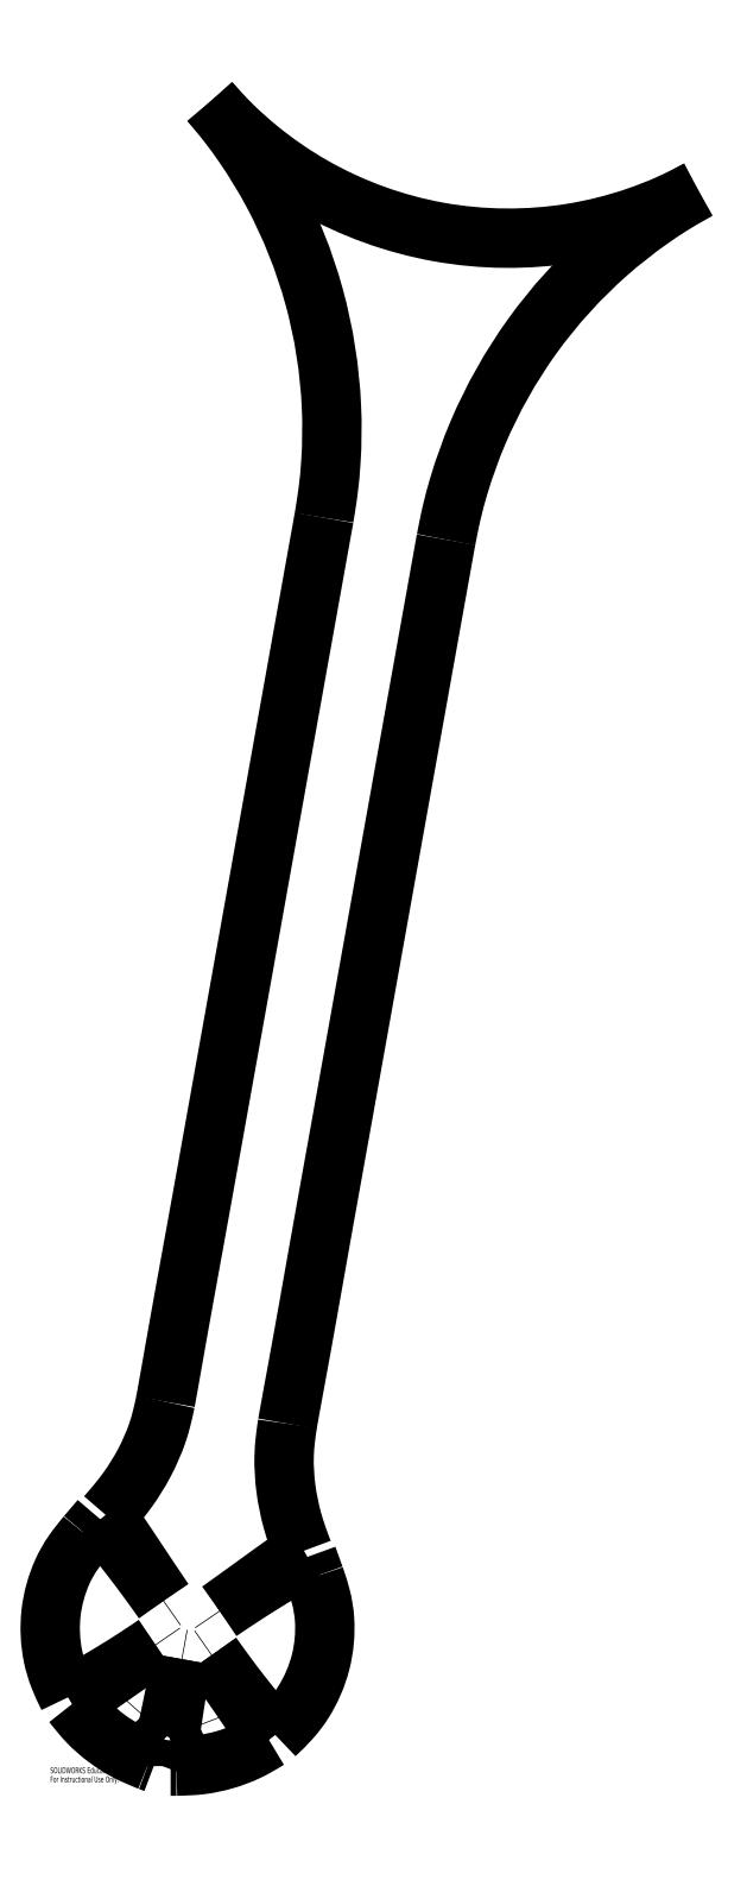
<metadata>
{"format":"dxf","ext":"dxf","renderer":"ezdxf+matplotlib","layout":"modelspace","background":"white","min_lineweight":24,"dpi":150}
</metadata>
<code>
0
SECTION
2
ENTITIES
0
SPLINE
8
0
210
0
220
0
230
1
70
    24
71
     3
72
     8
73
     4
74
     0
42
1e-09
43
1e-08
40
0
40
0
40
0
40
0
40
1
40
1
40
1
40
1
10
0.03316
20
0.5722
30
0
10
0.03334
20
0.5723
30
0
10
0.03353
20
0.5725
30
0
10
0.03372
20
0.5726
30
0
0
SPLINE
8
0
210
0
220
0
230
1
70
     8
71
     3
72
    14
73
    10
74
     0
42
1e-09
43
1e-08
40
0
40
0
40
0
40
0
40
0.25
40
0.25
40
0.5
40
0.5
40
0.75
40
0.75
40
1
40
1
40
1
40
1
10
0.03372
20
0.5726
30
0
10
0.03902
20
0.5652
30
0
10
0.04187
20
0.5612
30
0
10
0.0496
20
0.5508
30
0
10
0.05389
20
0.5451
30
0
10
0.06246
20
0.5342
30
0
10
0.0668
20
0.5289
30
0
10
0.07543
20
0.5186
30
0
10
0.07852
20
0.5151
30
0
10
0.08453
20
0.5082
30
0
0
SPLINE
8
0
210
0
220
0
230
1
70
     8
71
     3
72
    18
73
    14
74
     0
42
1e-09
43
1e-08
40
0
40
0
40
0
40
0
40
0.125
40
0.125
40
0.25
40
0.25
40
0.5
40
0.5
40
0.75
40
0.75
40
0.875
40
0.875
40
1
40
1
40
1
40
1
10
0.08453
20
0.5082
30
0
10
0.09017
20
0.5137
30
0
10
0.09284
20
0.5162
30
0
10
0.101
20
0.5252
30
0
10
0.1044
20
0.5297
30
0
10
0.1137
20
0.5445
30
0
10
0.1185
20
0.5555
30
0
10
0.1242
20
0.578
30
0
10
0.1253
20
0.5897
30
0
10
0.1241
20
0.6076
30
0
10
0.1231
20
0.6134
30
0
10
0.1203
20
0.6244
30
0
10
0.119
20
0.6282
30
0
10
0.1165
20
0.6356
30
0
0
SPLINE
8
0
210
0
220
0
230
1
70
    24
71
     3
72
     8
73
     4
74
     0
42
1e-09
43
1e-08
40
0
40
0
40
0
40
0
40
1
40
1
40
1
40
1
10
0.1165
20
0.6356
30
0
10
0.1146
20
0.641
30
0
10
0.1126
20
0.6463
30
0
10
0.1107
20
0.6516
30
0
0
SPLINE
8
0
210
0
220
0
230
1
70
     8
71
     3
72
    14
73
    10
74
     0
42
1e-09
43
1e-08
40
0
40
0
40
0
40
0
40
0.25
40
0.25
40
0.5
40
0.5
40
0.75
40
0.75
40
1
40
1
40
1
40
1
10
0.1107
20
0.6516
30
0
10
0.1027
20
0.647
30
0
10
0.09882
20
0.6447
30
0
10
0.08664
20
0.6375
30
0
10
0.08077
20
0.634
30
0
10
0.06909
20
0.6267
30
0
10
0.06292
20
0.6228
30
0
10
0.05187
20
0.6156
30
0
10
0.04775
20
0.6128
30
0
10
0.04008
20
0.6076
30
0
0
SPLINE
8
0
210
0
220
0
230
1
70
    24
71
     3
72
     8
73
     4
74
     0
42
1e-09
43
1e-08
40
0
40
0
40
0
40
0
40
1
40
1
40
1
40
1
10
0.04008
20
0.6076
30
0
10
0.03995
20
0.6078
30
0
10
0.03982
20
0.608
30
0
10
0.03969
20
0.6082
30
0
0
SPLINE
8
0
210
0
220
0
230
1
70
     8
71
     3
72
    22
73
    18
74
     0
42
1e-09
43
1e-08
40
0
40
0
40
0
40
0
40
0.125
40
0.125
40
0.25
40
0.25
40
0.375
40
0.375
40
0.4375
40
0.4375
40
0.5
40
0.5
40
0.625
40
0.625
40
0.75
40
0.75
40
1
40
1
40
1
40
1
10
0.03969
20
0.6082
30
0
10
0.04343
20
0.6109
30
0
10
0.04511
20
0.6121
30
0
10
0.05108
20
0.6164
30
0
10
0.05396
20
0.6184
30
0
10
0.05902
20
0.6221
30
0
10
0.06231
20
0.6244
30
0
10
0.06615
20
0.6272
30
0
10
0.06789
20
0.6285
30
0
10
0.07022
20
0.6301
30
0
10
0.07083
20
0.6306
30
0
10
0.07806
20
0.6358
30
0
10
0.07862
20
0.6362
30
0
10
0.0846
20
0.6405
30
0
10
0.08734
20
0.6425
30
0
10
0.09537
20
0.6482
30
0
10
0.09941
20
0.651
30
0
10
0.107
20
0.6562
30
0
0
SPLINE
8
0
210
0
220
0
230
1
70
     8
71
     3
72
    18
73
    14
74
     0
42
1e-09
43
1e-08
40
0
40
0
40
0
40
0
40
0.125
40
0.125
40
0.25
40
0.25
40
0.5
40
0.5
40
0.75
40
0.75
40
0.875
40
0.875
40
1
40
1
40
1
40
1
10
0.107
20
0.6562
30
0
10
0.1049
20
0.6617
30
0
10
0.104
20
0.6643
30
0
10
0.101
20
0.6728
30
0
10
0.09973
20
0.6768
30
0
10
0.09624
20
0.6894
30
0
10
0.09449
20
0.698
30
0
10
0.09222
20
0.7154
30
0
10
0.09168
20
0.7241
30
0
10
0.09203
20
0.7373
30
0
10
0.09239
20
0.7418
30
0
10
0.09332
20
0.7501
30
0
10
0.09376
20
0.7532
30
0
10
0.09459
20
0.7589
30
0
0
SPLINE
8
0
210
0
220
0
230
1
70
     8
71
     3
72
    80
73
    76
74
     0
42
1e-09
43
1e-08
40
0
40
0
40
0
40
0
40
0.01563
40
0.01563
40
0.03125
40
0.03125
40
0.0625
40
0.0625
40
0.125
40
0.125
40
0.1406
40
0.1406
40
0.1563
40
0.1563
40
0.1719
40
0.1719
40
0.1875
40
0.1875
40
0.2188
40
0.2188
40
0.2344
40
0.2344
40
0.25
40
0.25
40
0.2813
40
0.2813
40
0.3125
40
0.3125
40
0.3438
40
0.3438
40
0.375
40
0.375
40
0.3906
40
0.3906
40
0.4063
40
0.4063
40
0.4219
40
0.4219
40
0.4375
40
0.4375
40
0.4688
40
0.4688
40
0.5
40
0.5
40
0.5313
40
0.5469
40
0.5469
40
0.5625
40
0.5625
40
0.5938
40
0.5938
40
0.625
40
0.625
40
0.6563
40
0.6719
40
0.6719
40
0.6875
40
0.6875
40
0.7188
40
0.7344
40
0.7422
40
0.7422
40
0.75
40
0.75
40
0.7813
40
0.7813
40
0.8125
40
0.8125
40
0.875
40
0.875
40
0.9375
40
0.9375
40
0.9688
40
0.9688
40
1
40
1
40
1
40
1
10
0.09459
20
0.7589
30
0
10
0.09548
20
0.7639
30
0
10
0.09588
20
0.7661
30
0
10
0.09731
20
0.774
30
0
10
0.09801
20
0.7778
30
0
10
0.09985
20
0.7879
30
0
10
0.1014
20
0.7961
30
0
10
0.1054
20
0.8181
30
0
10
0.1083
20
0.8345
30
0
10
0.1114
20
0.8514
30
0
10
0.1122
20
0.8561
30
0
10
0.1133
20
0.8622
30
0
10
0.1142
20
0.8676
30
0
10
0.1152
20
0.8729
30
0
10
0.1159
20
0.8772
30
0
10
0.1175
20
0.8857
30
0
10
0.118
20
0.8887
30
0
10
0.1201
20
0.9003
30
0
10
0.1214
20
0.908
30
0
10
0.1233
20
0.9182
30
0
10
0.1239
20
0.9218
30
0
10
0.1252
20
0.9292
30
0
10
0.1261
20
0.9342
30
0
10
0.1277
20
0.9428
30
0
10
0.1293
20
0.9519
30
0
10
0.132
20
0.9668
30
0
10
0.1332
20
0.9738
30
0
10
0.136
20
0.9895
30
0
10
0.1374
20
0.9969
30
0
10
0.1399
20
1.011
30
0
10
0.1415
20
1.02
30
0
10
0.1432
20
1.029
30
0
10
0.1438
20
1.033
30
0
10
0.1451
20
1.04
30
0
10
0.1462
20
1.046
30
0
10
0.1471
20
1.051
30
0
10
0.1477
20
1.055
30
0
10
0.1495
20
1.064
30
0
10
0.1499
20
1.067
30
0
10
0.1521
20
1.079
30
0
10
0.1533
20
1.086
30
0
10
0.1559
20
1.1
30
0
10
0.1576
20
1.11
30
0
10
0.1596
20
1.121
30
0
10
0.1613
20
1.13
30
0
10
0.1634
20
1.142
30
0
10
0.1649
20
1.151
30
0
10
0.1661
20
1.157
30
0
10
0.1675
20
1.165
30
0
10
0.1689
20
1.173
30
0
10
0.1723
20
1.192
30
0
10
0.1734
20
1.198
30
0
10
0.1757
20
1.211
30
0
10
0.1775
20
1.221
30
0
10
0.1796
20
1.233
30
0
10
0.181
20
1.241
30
0
10
0.1815
20
1.243
30
0
10
0.1847
20
1.261
30
0
10
0.1873
20
1.275
30
0
10
0.1893
20
1.286
30
0
10
0.1899
20
1.29
30
0
10
0.1903
20
1.292
30
0
10
0.1902
20
1.291
30
0
10
0.192
20
1.302
30
0
10
0.1934
20
1.31
30
0
10
0.1961
20
1.325
30
0
10
0.1971
20
1.33
30
0
10
0.2014
20
1.354
30
0
10
0.2038
20
1.367
30
0
10
0.2092
20
1.398
30
0
10
0.2117
20
1.411
30
0
10
0.2159
20
1.435
30
0
10
0.2176
20
1.444
30
0
10
0.2194
20
1.454
30
0
10
0.2207
20
1.462
30
0
10
0.2225
20
1.472
30
0
0
SPLINE
8
0
210
0
220
0
230
1
70
     8
71
     3
72
    26
73
    22
74
     0
42
1e-09
43
1e-08
40
0
40
0
40
0
40
0
40
0.03125
40
0.03125
40
0.0625
40
0.0625
40
0.125
40
0.125
40
0.25
40
0.25
40
0.5
40
0.5
40
0.75
40
0.75
40
0.875
40
0.875
40
0.9375
40
0.9375
40
0.9688
40
0.9688
40
1
40
1
40
1
40
1
10
0.2225
20
1.472
30
0
10
0.2235
20
1.477
30
0
10
0.2239
20
1.479
30
0
10
0.2255
20
1.486
30
0
10
0.2263
20
1.49
30
0
10
0.2288
20
1.501
30
0
10
0.2307
20
1.508
30
0
10
0.2373
20
1.53
30
0
10
0.2423
20
1.544
30
0
10
0.2598
20
1.585
30
0
10
0.2746
20
1.611
30
0
10
0.3096
20
1.66
30
0
10
0.3298
20
1.682
30
0
10
0.3636
20
1.712
30
0
10
0.375
20
1.721
30
0
10
0.3939
20
1.734
30
0
10
0.4003
20
1.739
30
0
10
0.4094
20
1.744
30
0
10
0.4129
20
1.746
30
0
10
0.4191
20
1.75
30
0
10
0.4214
20
1.751
30
0
10
0.4257
20
1.754
30
0
0
SPLINE
8
0
210
0
220
0
230
1
70
     8
71
     3
72
    26
73
    22
74
     0
42
1e-09
43
1e-08
40
0
40
0
40
0
40
0
40
0.03125
40
0.03125
40
0.0625
40
0.0625
40
0.125
40
0.125
40
0.25
40
0.25
40
0.5
40
0.5
40
0.75
40
0.75
40
0.875
40
0.875
40
0.9375
40
0.9375
40
0.9687
40
0.9687
40
1
40
1
40
1
40
1
10
0.4257
20
1.754
30
0
10
0.4204
20
1.751
30
0
10
0.4179
20
1.75
30
0
10
0.4095
20
1.745
30
0
10
0.4056
20
1.744
30
0
10
0.3934
20
1.738
30
0
10
0.3849
20
1.735
30
0
10
0.3592
20
1.726
30
0
10
0.3418
20
1.722
30
0
10
0.2884
20
1.713
30
0
10
0.2519
20
1.713
30
0
10
0.1809
20
1.726
30
0
10
0.1465
20
1.739
30
0
10
0.0996
20
1.765
30
0
10
0.08462
20
1.776
30
0
10
0.06384
20
1.793
30
0
10
0.0571
20
1.799
30
0
10
0.04736
20
1.808
30
0
10
0.04411
20
1.811
30
0
10
0.03826
20
1.818
30
0
10
0.0361
20
1.82
30
0
10
0.03208
20
1.825
30
0
0
SPLINE
8
0
210
0
220
0
230
1
70
     8
71
     3
72
    26
73
    22
74
     0
42
1e-09
43
1e-08
40
0
40
0
40
0
40
0
40
0.03125
40
0.03125
40
0.0625
40
0.0625
40
0.125
40
0.125
40
0.25
40
0.25
40
0.5
40
0.5
40
0.75
40
0.75
40
0.875
40
0.875
40
0.9375
40
0.9375
40
0.9687
40
0.9687
40
1
40
1
40
1
40
1
10
0.03208
20
1.825
30
0
10
0.03529
20
1.821
30
0
10
0.0368
20
1.819
30
0
10
0.04174
20
1.813
30
0
10
0.04406
20
1.81
30
0
10
0.05081
20
1.801
30
0
10
0.05525
20
1.795
30
0
10
0.06816
20
1.777
30
0
10
0.07583
20
1.764
30
0
10
0.09703
20
1.724
30
0
10
0.1082
20
1.696
30
0
10
0.124
20
1.639
30
0
10
0.1287
20
1.609
30
0
10
0.1307
20
1.564
30
0
10
0.1306
20
1.549
30
0
10
0.1291
20
1.526
30
0
10
0.1284
20
1.519
30
0
10
0.127
20
1.508
30
0
10
0.1264
20
1.504
30
0
10
0.1253
20
1.497
30
0
10
0.1249
20
1.494
30
0
10
0.1241
20
1.489
30
0
0
SPLINE
8
0
210
0
220
0
230
1
70
     8
71
     3
72
    59
73
    55
74
     0
42
1e-09
43
1e-08
40
0
40
0
40
0
40
0
40
0.03125
40
0.03125
40
0.0625
40
0.0625
40
0.125
40
0.125
40
0.25
40
0.25
40
0.3125
40
0.3125
40
0.375
40
0.375
40
0.3906
40
0.3984
40
0.3984
40
0.4062
40
0.4062
40
0.4219
40
0.4219
40
0.4375
40
0.4375
40
0.4531
40
0.4531
40
0.4687
40
0.4687
40
0.5
40
0.5
40
0.625
40
0.625
40
0.6562
40
0.6562
40
0.6719
40
0.6719
40
0.6875
40
0.6875
40
0.7031
40
0.7031
40
0.7187
40
0.7187
40
0.75
40
0.75
40
0.875
40
0.875
40
0.9062
40
0.9062
40
0.9375
40
0.9375
40
0.9687
40
0.9687
40
0.9844
40
0.9844
40
1
40
1
40
1
40
1
10
0.1241
20
1.489
30
0
10
0.1223
20
1.479
30
0
10
0.1213
20
1.474
30
0
10
0.1189
20
1.46
30
0
10
0.1174
20
1.452
30
0
10
0.1134
20
1.43
30
0
10
0.1108
20
1.415
30
0
10
0.1027
20
1.37
30
0
10
0.09727
20
1.34
30
0
10
0.08951
20
1.297
30
0
10
0.08689
20
1.282
30
0
10
0.08157
20
1.252
30
0
10
0.07852
20
1.235
30
0
10
0.07553
20
1.219
30
0
10
0.07458
20
1.213
30
0
10
0.07356
20
1.208
30
0
10
0.07286
20
1.204
30
0
10
0.07224
20
1.2
30
0
10
0.07194
20
1.199
30
0
10
0.07151
20
1.196
30
0
10
0.07017
20
1.189
30
0
10
0.06897
20
1.182
30
0
10
0.06732
20
1.173
30
0
10
0.06658
20
1.169
30
0
10
0.06525
20
1.161
30
0
10
0.06489
20
1.159
30
0
10
0.06269
20
1.147
30
0
10
0.06153
20
1.141
30
0
10
0.0547
20
1.102
30
0
10
0.04983
20
1.075
30
0
10
0.04277
20
1.036
30
0
10
0.04138
20
1.028
30
0
10
0.03959
20
1.018
30
0
10
0.03896
20
1.015
30
0
10
0.03763
20
1.007
30
0
10
0.03659
20
1.002
30
0
10
0.03579
20
0.9972
30
0
10
0.03503
20
0.9929
30
0
10
0.03336
20
0.9836
30
0
10
0.03295
20
0.9813
30
0
10
0.0307
20
0.9688
30
0
10
0.02963
20
0.9628
30
0
10
0.0225
20
0.9231
30
0
10
0.01774
20
0.8971
30
0
10
0.01064
20
0.8579
30
0
10
0.00939
20
0.851
30
0
10
0.006712
20
0.836
30
0
10
0.005226
20
0.8277
30
0
10
0.002948
20
0.8148
30
0
10
0.001417
20
0.8061
30
0
10
-0.0004769
20
0.7954
30
0
10
-0.001242
20
0.7911
30
0
10
-0.002426
20
0.7845
30
0
10
-0.002945
20
0.7816
30
0
10
-0.003836
20
0.7767
30
0
0
SPLINE
8
0
210
0
220
0
230
1
70
     8
71
     3
72
    18
73
    14
74
     0
42
1e-09
43
1e-08
40
0
40
0
40
0
40
0
40
0.125
40
0.125
40
0.25
40
0.25
40
0.5
40
0.5
40
0.75
40
0.75
40
0.875
40
0.875
40
1
40
1
40
1
40
1
10
-0.003836
20
0.7767
30
0
10
-0.005075
20
0.771
30
0
10
-0.005656
20
0.7683
30
0
10
-0.007851
20
0.7595
30
0
10
-0.009055
20
0.7554
30
0
10
-0.01318
20
0.7433
30
0
10
-0.01685
20
0.735
30
0
10
-0.02501
20
0.7196
30
0
10
-0.02966
20
0.7122
30
0
10
-0.03736
20
0.7016
30
0
10
-0.0402
20
0.698
30
0
10
-0.0455
20
0.6916
30
0
10
-0.04754
20
0.6892
30
0
10
-0.05135
20
0.6848
30
0
0
SPLINE
8
0
210
0
220
0
230
1
70
     8
71
     3
72
    14
73
    10
74
     0
42
1e-09
43
1e-08
40
0
40
0
40
0
40
0
40
0.25
40
0.25
40
0.5
40
0.5
40
0.75
40
0.75
40
1
40
1
40
1
40
1
10
-0.05135
20
0.6848
30
0
10
-0.0461
20
0.6773
30
0
10
-0.04329
20
0.6732
30
0
10
-0.03592
20
0.6624
30
0
10
-0.03268
20
0.6575
30
0
10
-0.02355
20
0.6438
30
0
10
-0.02031
20
0.6389
30
0
10
-0.01302
20
0.628
30
0
10
-0.01027
20
0.6239
30
0
10
-0.005139
20
0.6163
30
0
0
SPLINE
8
0
210
0
220
0
230
1
70
    24
71
     3
72
     8
73
     4
74
     0
42
1e-09
43
1e-08
40
0
40
0
40
0
40
0
40
1
40
1
40
1
40
1
10
-0.005139
20
0.6163
30
0
10
-0.005327
20
0.6162
30
0
10
-0.005515
20
0.6161
30
0
10
-0.005703
20
0.6159
30
0
0
SPLINE
8
0
210
0
220
0
230
1
70
     8
71
     3
72
    14
73
    10
74
     0
42
1e-09
43
1e-08
40
0
40
0
40
0
40
0
40
0.25
40
0.25
40
0.5
40
0.5
40
0.75
40
0.75
40
1
40
1
40
1
40
1
10
-0.005703
20
0.6159
30
0
10
-0.01107
20
0.6235
30
0
10
-0.01374
20
0.6272
30
0
10
-0.02198
20
0.6385
30
0
10
-0.02619
20
0.6441
30
0
10
-0.0345
20
0.6549
30
0
10
-0.03908
20
0.6607
30
0
10
-0.04736
20
0.671
30
0
10
-0.05051
20
0.6748
30
0
10
-0.05638
20
0.6819
30
0
0
SPLINE
8
0
210
0
220
0
230
1
70
    24
71
     3
72
     8
73
     4
74
     0
42
1e-09
43
1e-08
40
0
40
0
40
0
40
0
40
1
40
1
40
1
40
1
10
-0.05638
20
0.6819
30
0
10
-0.06006
20
0.6776
30
0
10
-0.06374
20
0.6733
30
0
10
-0.06742
20
0.669
30
0
0
SPLINE
8
0
210
0
220
0
230
1
70
     8
71
     3
72
    18
73
    14
74
     0
42
1e-09
43
1e-08
40
0
40
0
40
0
40
0
40
0.125
40
0.125
40
0.25
40
0.25
40
0.5
40
0.5
40
0.75
40
0.75
40
0.875
40
0.875
40
1
40
1
40
1
40
1
10
-0.06742
20
0.669
30
0
10
-0.07236
20
0.663
30
0
10
-0.0747
20
0.6601
30
0
10
-0.08163
20
0.6502
30
0
10
-0.08446
20
0.6452
30
0
10
-0.09162
20
0.6295
30
0
10
-0.09486
20
0.6178
30
0
10
-0.09741
20
0.5947
30
0
10
-0.09688
20
0.5829
30
0
10
-0.09327
20
0.5654
30
0
10
-0.09155
20
0.5598
30
0
10
-0.08735
20
0.5492
30
0
10
-0.08561
20
0.5455
30
0
10
-0.08223
20
0.5385
30
0
0
SPLINE
8
0
210
0
220
0
230
1
70
     8
71
     3
72
    14
73
    10
74
     0
42
1e-09
43
1e-08
40
0
40
0
40
0
40
0
40
0.25
40
0.25
40
0.5
40
0.5
40
0.75
40
0.75
40
1
40
1
40
1
40
1
10
-0.08223
20
0.5385
30
0
10
-0.0742
20
0.5428
30
0
10
-0.07007
20
0.545
30
0
10
-0.05838
20
0.5516
30
0
10
-0.05245
20
0.5551
30
0
10
-0.04059
20
0.5623
30
0
10
-0.03461
20
0.566
30
0
10
-0.02368
20
0.5731
30
0
10
-0.01962
20
0.5758
30
0
10
-0.01205
20
0.5809
30
0
0
SPLINE
8
0
210
0
220
0
230
1
70
    24
71
     3
72
     8
73
     4
74
     0
42
1e-09
43
1e-08
40
0
40
0
40
0
40
0
40
1
40
1
40
1
40
1
10
-0.01205
20
0.5809
30
0
10
-0.01193
20
0.5807
30
0
10
-0.0118
20
0.5805
30
0
10
-0.01167
20
0.5804
30
0
0
SPLINE
8
0
210
0
220
0
230
1
70
     8
71
     3
72
    14
73
    10
74
     0
42
1e-09
43
1e-08
40
0
40
0
40
0
40
0
40
0.25
40
0.25
40
0.5
40
0.5
40
0.75
40
0.75
40
1
40
1
40
1
40
1
10
-0.01167
20
0.5804
30
0
10
-0.01916
20
0.5752
30
0
10
-0.02234
20
0.573
30
0
10
-0.03473
20
0.5645
30
0
10
-0.03945
20
0.5612
30
0
10
-0.05131
20
0.5529
30
0
10
-0.05684
20
0.549
30
0
10
-0.06743
20
0.5415
30
0
10
-0.07138
20
0.5386
30
0
10
-0.07876
20
0.5333
30
0
0
SPLINE
8
0
210
0
220
0
230
1
70
     8
71
     3
72
    14
73
    10
74
     0
42
1e-09
43
1e-08
40
0
40
0
40
0
40
0
40
0.25
40
0.25
40
0.5
40
0.5
40
0.75
40
0.75
40
1
40
1
40
1
40
1
10
-0.07876
20
0.5333
30
0
10
-0.07334
20
0.5264
30
0
10
-0.07051
20
0.5229
30
0
10
-0.06168
20
0.5137
30
0
10
-0.05671
20
0.5094
30
0
10
-0.0459
20
0.5013
30
0
10
-0.04038
20
0.4978
30
0
10
-0.02903
20
0.4919
30
0
10
-0.02485
20
0.4902
30
0
10
-0.01675
20
0.4869
30
0
0
SPLINE
8
0
210
0
220
0
230
1
70
    24
71
     3
72
     8
73
     4
74
     0
42
1e-09
43
1e-08
40
0
40
0
40
0
40
0
40
1
40
1
40
1
40
1
10
-0.01675
20
0.4869
30
0
10
-0.01529
20
0.4864
30
0
10
-0.01384
20
0.4858
30
0
10
-0.01239
20
0.4853
30
0
0
SPLINE
8
0
210
0
220
0
230
1
70
    24
71
     3
72
     8
73
     4
74
     0
42
1e-09
43
1e-08
40
0
40
0
40
0
40
0
40
1
40
1
40
1
40
1
10
-0.01239
20
0.4853
30
0
10
-0.009935
20
0.4918
30
0
10
-0.007483
20
0.4982
30
0
10
-0.005031
20
0.5047
30
0
0
SPLINE
8
0
210
0
220
0
230
1
70
    24
71
     3
72
     8
73
     4
74
     0
42
1e-09
43
1e-08
40
0
40
0
40
0
40
0
40
1
40
1
40
1
40
1
10
-0.005031
20
0.5047
30
0
10
-0.01078
20
0.511
30
0
10
-0.01652
20
0.5174
30
0
10
-0.02227
20
0.5237
30
0
0
SPLINE
8
0
210
0
220
0
230
1
70
    24
71
     3
72
     8
73
     4
74
     0
42
1e-09
43
1e-08
40
0
40
0
40
0
40
0
40
1
40
1
40
1
40
1
10
-0.02227
20
0.5237
30
0
10
-0.02212
20
0.5239
30
0
10
-0.02197
20
0.524
30
0
10
-0.02181
20
0.5242
30
0
0
SPLINE
8
0
210
0
220
0
230
1
70
    24
71
     3
72
     8
73
     4
74
     0
42
1e-09
43
1e-08
40
0
40
0
40
0
40
0
40
1
40
1
40
1
40
1
10
-0.02181
20
0.5242
30
0
10
-0.01571
20
0.5185
30
0
10
-0.009609
20
0.5128
30
0
10
-0.003507
20
0.5071
30
0
0
SPLINE
8
0
210
0
220
0
230
1
70
     8
71
     3
72
    14
73
    10
74
     0
42
1e-09
43
1e-08
40
0
40
0
40
0
40
0
40
0.25
40
0.25
40
0.5
40
0.5
40
0.75
40
0.75
40
1
40
1
40
1
40
1
10
-0.003507
20
0.5071
30
0
10
-0.001982
20
0.514
30
0
10
-0.001261
20
0.5173
30
0
10
0.001053
20
0.528
30
0
10
0.002115
20
0.533
30
0
10
0.004167
20
0.5432
30
0
10
0.005247
20
0.5487
30
0
10
0.007132
20
0.5586
30
0
10
0.007825
20
0.5623
30
0
10
0.009117
20
0.5693
30
0
0
SPLINE
8
0
210
0
220
0
230
1
70
    24
71
     3
72
     8
73
     4
74
     0
42
1e-09
43
1e-08
40
0
40
0
40
0
40
0
40
1
40
1
40
1
40
1
10
0.009117
20
0.5693
30
0
10
0.009343
20
0.5692
30
0
10
0.009568
20
0.5692
30
0
10
0.009794
20
0.5691
30
0
0
SPLINE
8
0
210
0
220
0
230
1
70
     8
71
     3
72
    14
73
    10
74
     0
42
1e-09
43
1e-08
40
0
40
0
40
0
40
0
40
0.25
40
0.25
40
0.5
40
0.5
40
0.75
40
0.75
40
1
40
1
40
1
40
1
10
0.009794
20
0.5691
30
0
10
0.008565
20
0.5622
30
0
10
0.007984
20
0.5589
30
0
10
0.006115
20
0.5481
30
0
10
0.005286
20
0.5432
30
0
10
0.003564
20
0.5326
30
0
10
0.002734
20
0.5272
30
0
10
0.001258
20
0.5173
30
0
10
0.0007237
20
0.5135
30
0
10
-0.0002714
20
0.5065
30
0
0
SPLINE
8
0
210
0
220
0
230
1
70
    24
71
     3
72
     8
73
     4
74
     0
42
1e-09
43
1e-08
40
0
40
0
40
0
40
0
40
1
40
1
40
1
40
1
10
-0.0002714
20
0.5065
30
0
10
0.007446
20
0.5097
30
0
10
0.01516
20
0.5129
30
0
10
0.02288
20
0.5161
30
0
0
SPLINE
8
0
210
0
220
0
230
1
70
    24
71
     3
72
     8
73
     4
74
     0
42
1e-09
43
1e-08
40
0
40
0
40
0
40
0
40
1
40
1
40
1
40
1
10
0.02288
20
0.5161
30
0
10
0.02296
20
0.5159
30
0
10
0.02305
20
0.5157
30
0
10
0.02313
20
0.5155
30
0
0
SPLINE
8
0
210
0
220
0
230
1
70
    24
71
     3
72
     8
73
     4
74
     0
42
1e-09
43
1e-08
40
0
40
0
40
0
40
0
40
1
40
1
40
1
40
1
10
0.02313
20
0.5155
30
0
10
0.01552
20
0.5116
30
0
10
0.007914
20
0.5077
30
0
10
0.0003062
20
0.5038
30
0
0
SPLINE
8
0
210
0
220
0
230
1
70
    24
71
     3
72
     8
73
     4
74
     0
42
1e-09
43
1e-08
40
0
40
0
40
0
40
0
40
1
40
1
40
1
40
1
10
0.0003062
20
0.5038
30
0
10
0.0003182
20
0.4968
30
0
10
0.0003302
20
0.4899
30
0
10
0.0003422
20
0.483
30
0
0
SPLINE
8
0
210
0
220
0
230
1
70
    24
71
     3
72
     8
73
     4
74
     0
42
1e-09
43
1e-08
40
0
40
0
40
0
40
0
40
1
40
1
40
1
40
1
10
0.0003422
20
0.483
30
0
10
0.001895
20
0.483
30
0
10
0.003447
20
0.483
30
0
10
0.005
20
0.483
30
0
0
SPLINE
8
0
210
0
220
0
230
1
70
     8
71
     3
72
    14
73
    10
74
     0
42
1e-09
43
1e-08
40
0
40
0
40
0
40
0
40
0.25
40
0.25
40
0.5
40
0.5
40
0.75
40
0.75
40
1
40
1
40
1
40
1
10
0.005
20
0.483
30
0
10
0.01374
20
0.4832
30
0
10
0.01826
20
0.4833
30
0
10
0.03096
20
0.4848
30
0
10
0.03734
20
0.4862
30
0
10
0.05034
20
0.4899
30
0
10
0.05647
20
0.4922
30
0
10
0.06801
20
0.4977
30
0
10
0.07189
20
0.5
30
0
10
0.07938
20
0.5045
30
0
0
SPLINE
8
0
210
0
220
0
230
1
70
     8
71
     3
72
    16
73
    12
74
     0
42
1e-09
43
1e-08
40
0
40
0
40
0
40
0
40
0.25
40
0.25
40
0.5
40
0.5
40
0.75
40
0.75
40
0.875
40
0.875
40
1
40
1
40
1
40
1
10
0.07938
20
0.5045
30
0
10
0.07435
20
0.5121
30
0
10
0.07168
20
0.5162
30
0
10
0.06438
20
0.527
30
0
10
0.06004
20
0.5334
30
0
10
0.05296
20
0.5437
30
0
10
0.04831
20
0.5504
30
0
10
0.04312
20
0.5579
30
0
10
0.0403
20
0.5619
30
0
10
0.0377
20
0.5657
30
0
10
0.03576
20
0.5685
30
0
10
0.03316
20
0.5722
30
0
0
MTEXT
8
0
10
-0.09675
20
0.4819
30
0
40
0.004834
41
0
71
     1
72
     1
1
SOLIDWORKS Educational Product.
7
SLDTEXTSTYLE0
73
     1
44
1
0
MTEXT
8
0
10
-0.09675
20
0.4747
30
0
40
0.004834
41
0
71
     1
72
     1
1
For Instructional Use Only.
7
SLDTEXTSTYLE0
73
     1
44
1
0
ENDSEC
0
EOF

</code>
